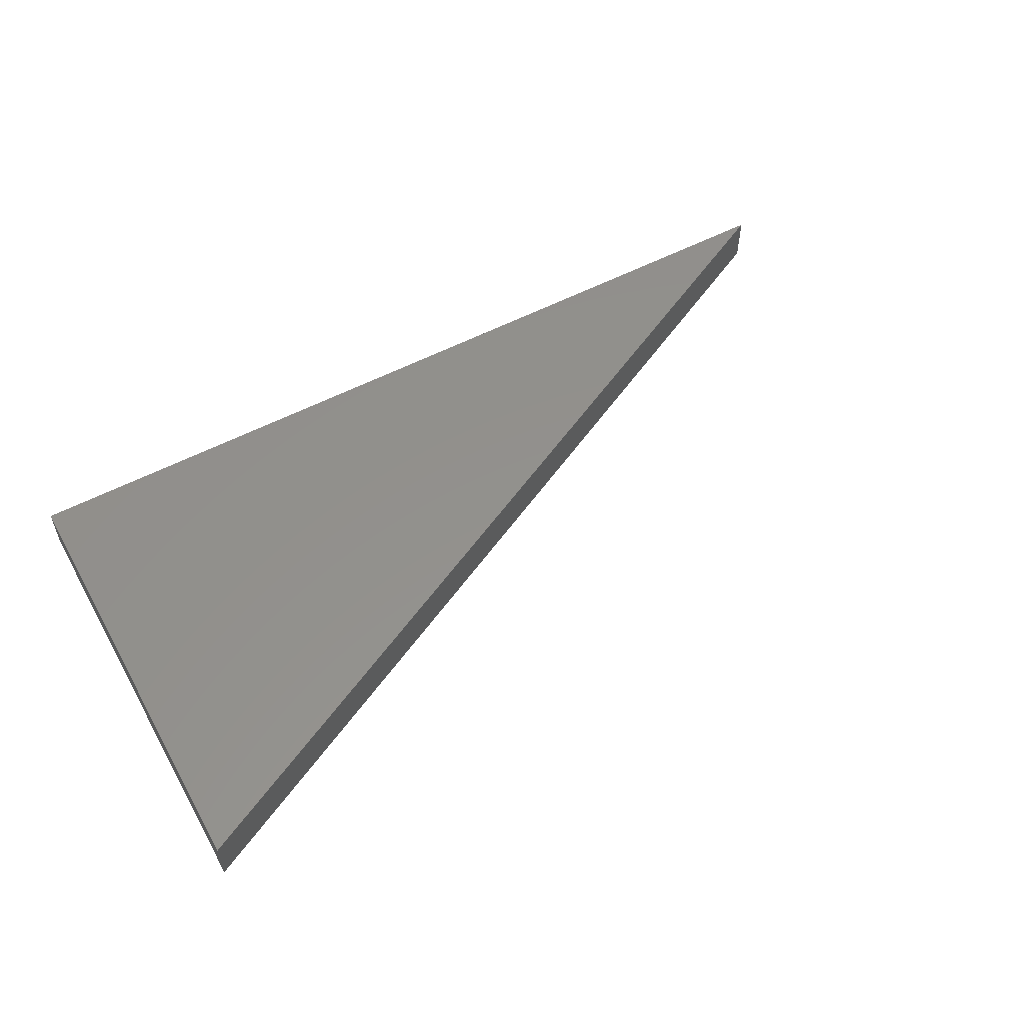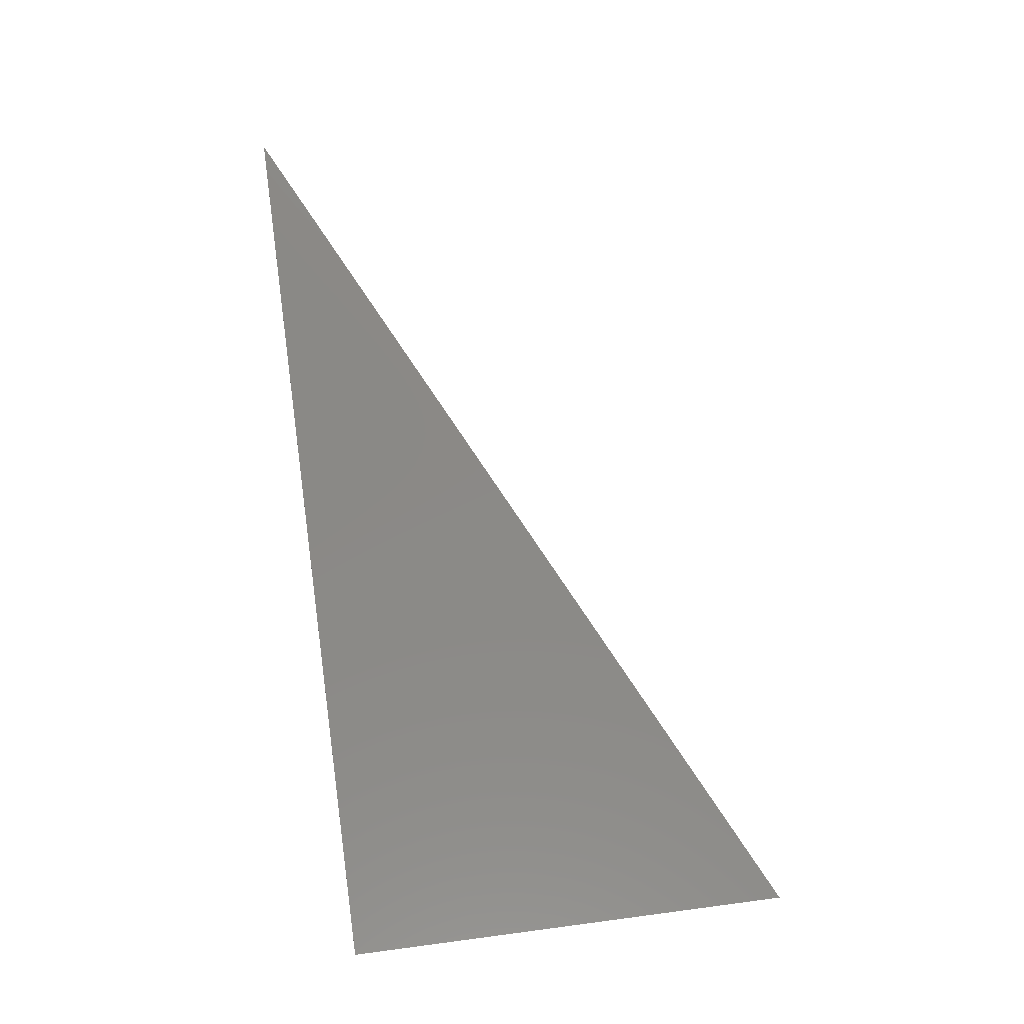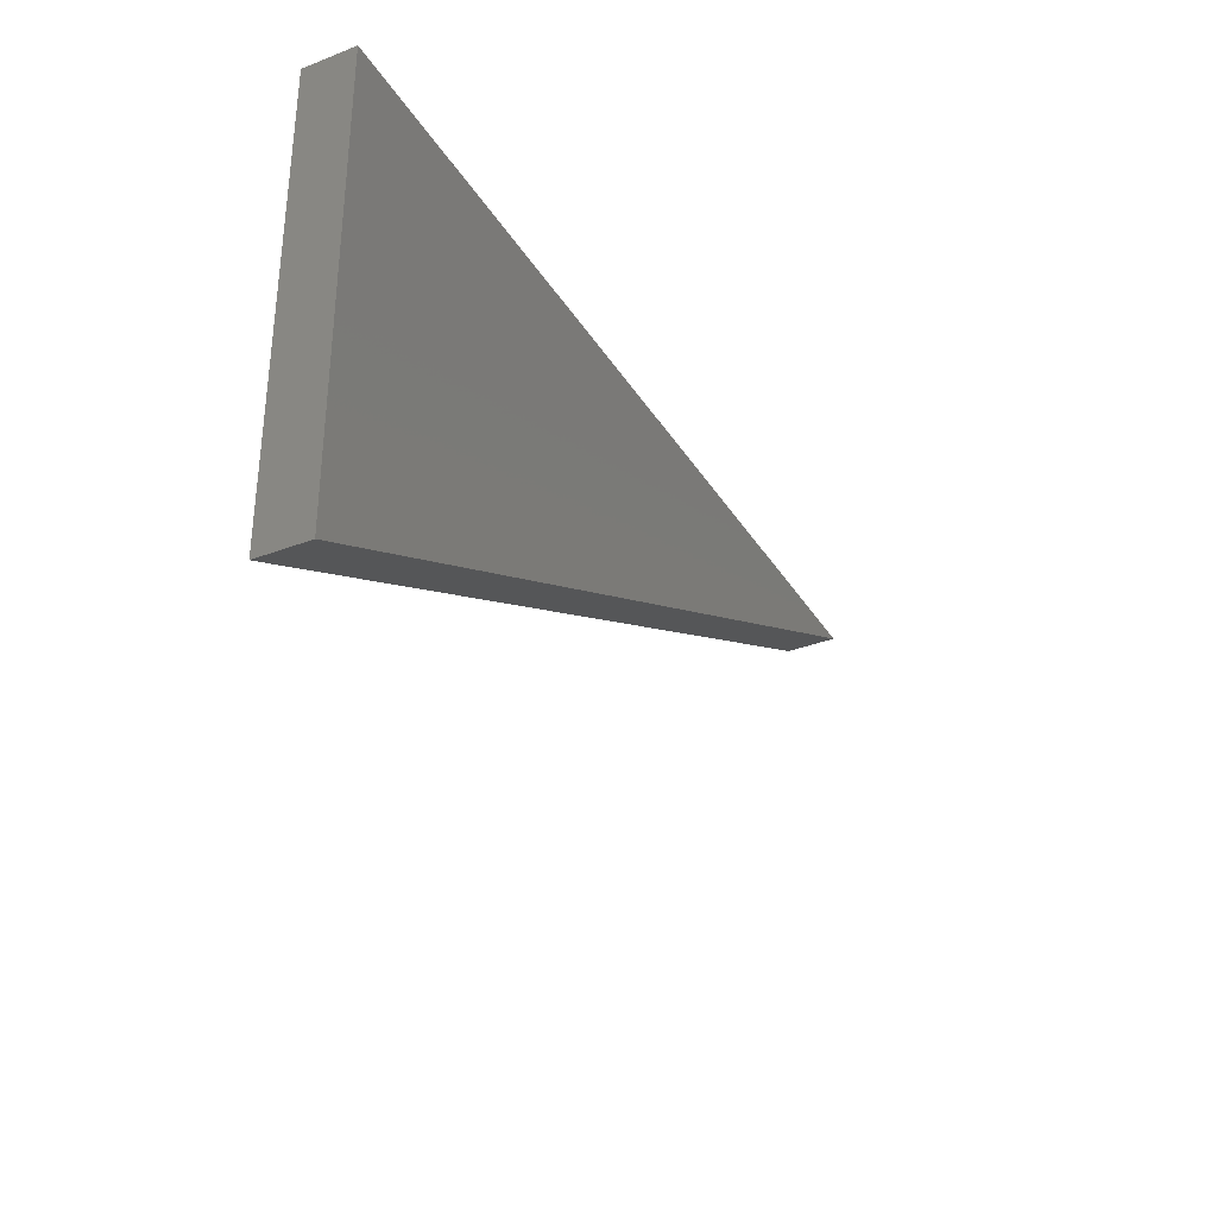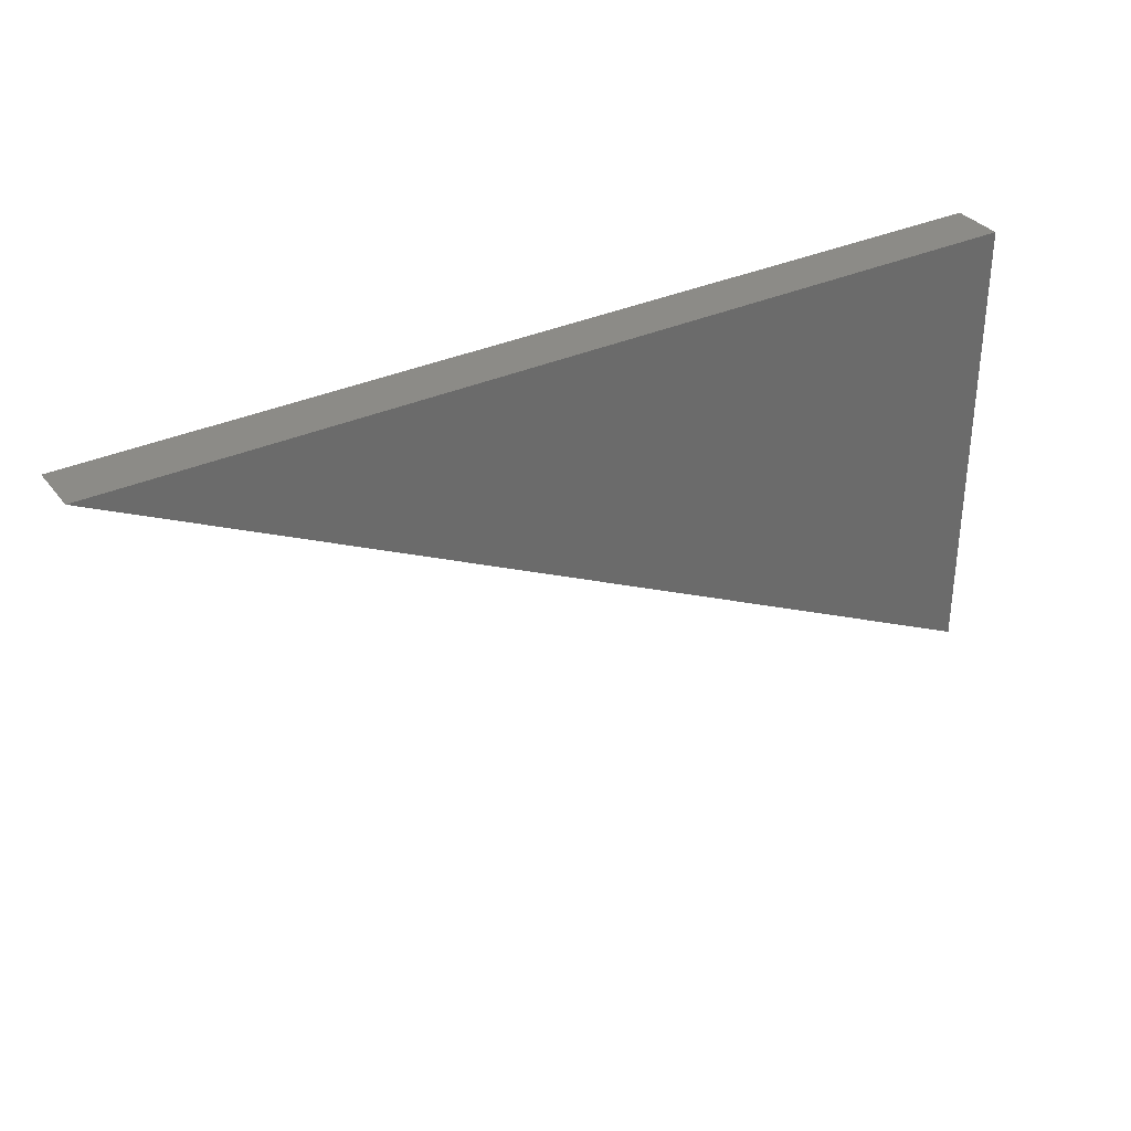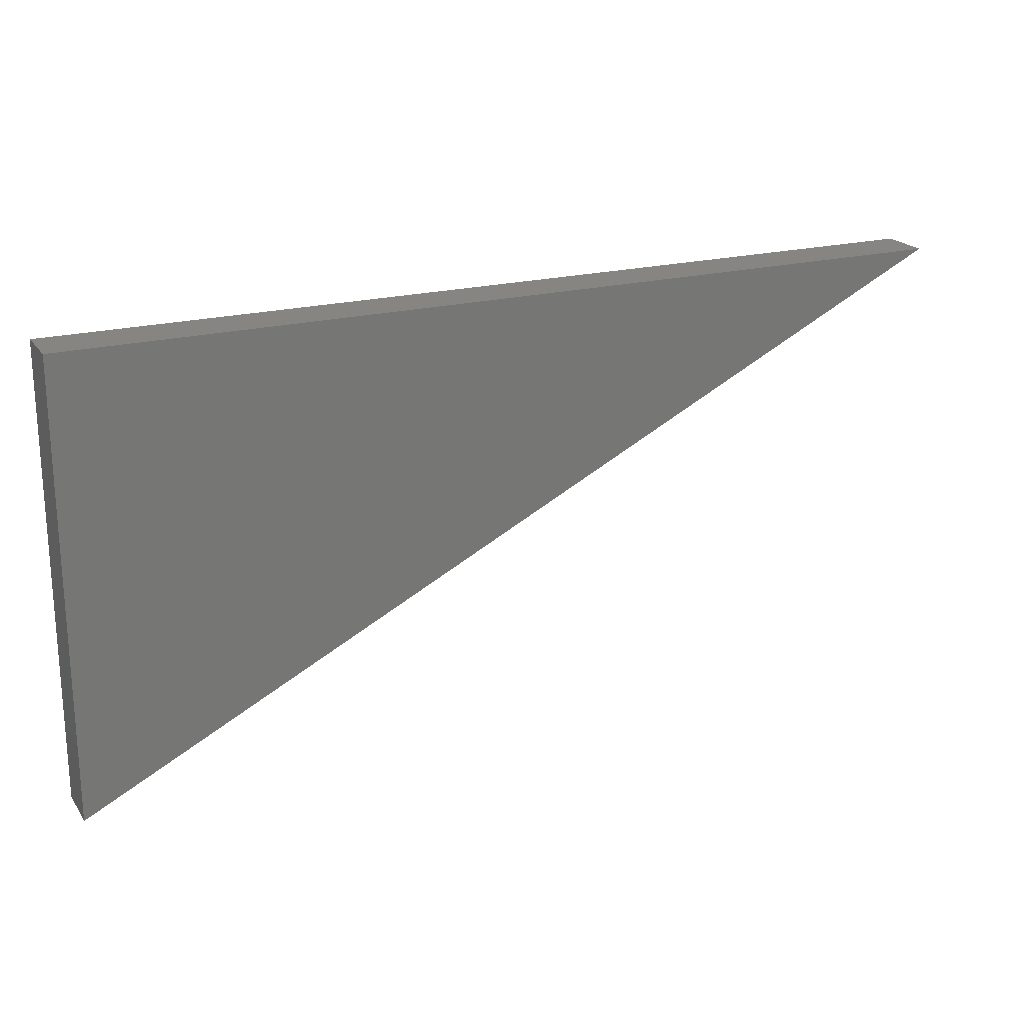
<metadata>
{"format":"stl","ext":"stl","renderer":"f3d","projection":"perspective","resolution":1024,"background":"white","views":[{"elev":54.8,"azim":-29.2,"up":"+Z"},{"elev":80.0,"azim":-97.5,"up":"+Z"},{"elev":-34.1,"azim":-62.5,"up":"+Y"},{"elev":33.5,"azim":148.2,"up":"+Y"},{"elev":21.0,"azim":-25.1,"up":"+Y"}]}
</metadata>
<code>
# stl→obj: 6 verts, 8 faces
v 0 11.18 0
v 0 11.18 5
v 0 55.9 0
v 0 55.9 5
v 89.44 55.9 0
v 89.44 55.9 5
f 1 2 3
f 2 4 3
f 3 4 5
f 4 6 5
f 5 6 1
f 6 2 1
f 3 5 1
f 2 6 4

</code>
